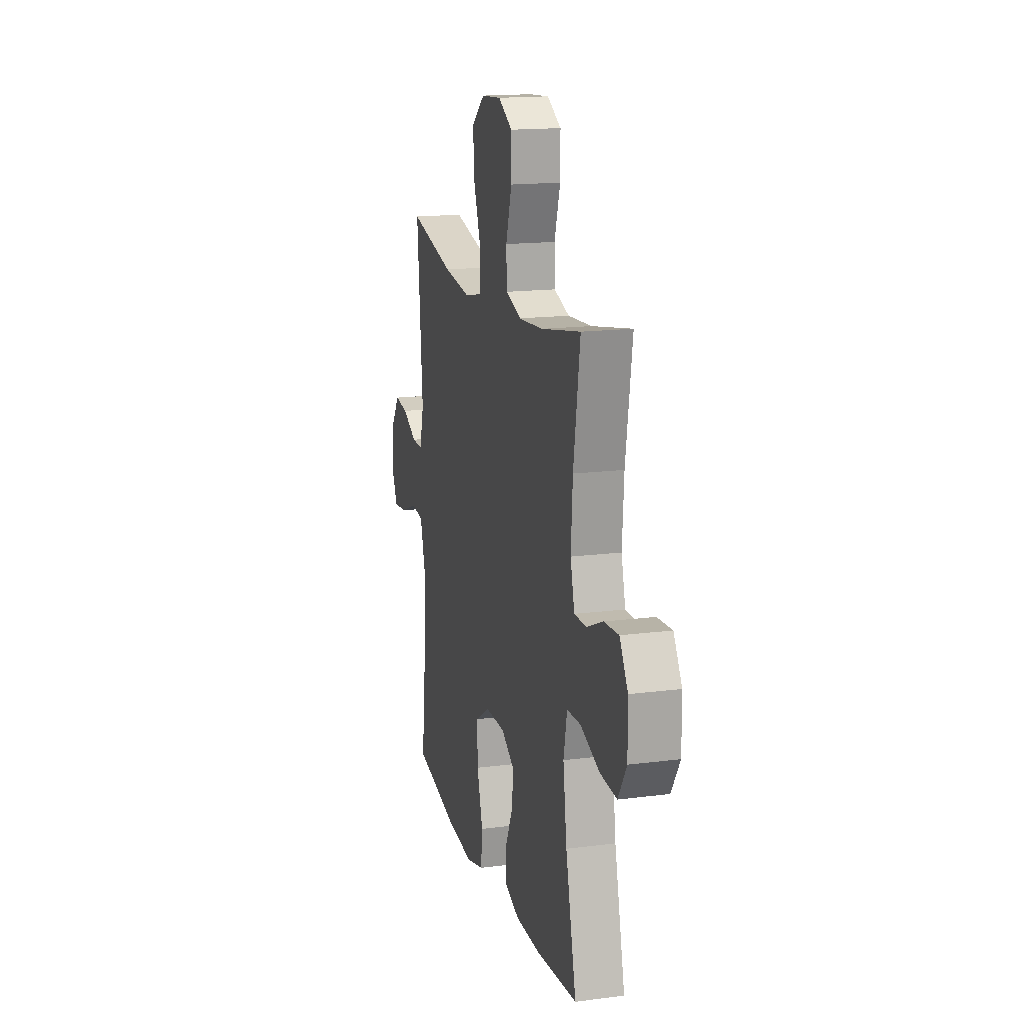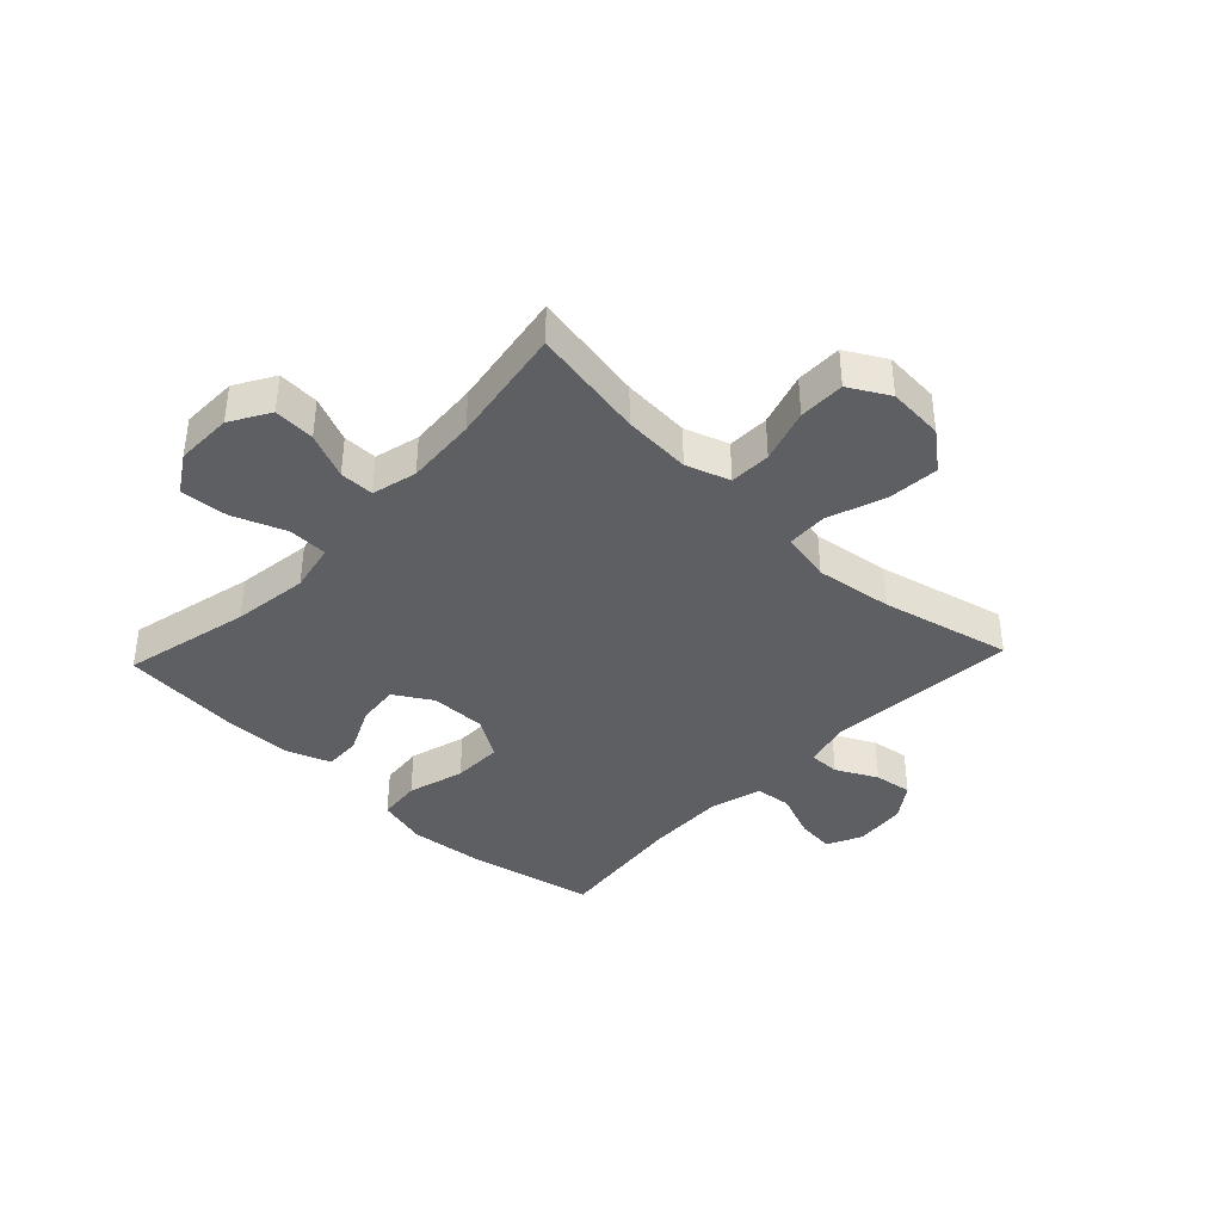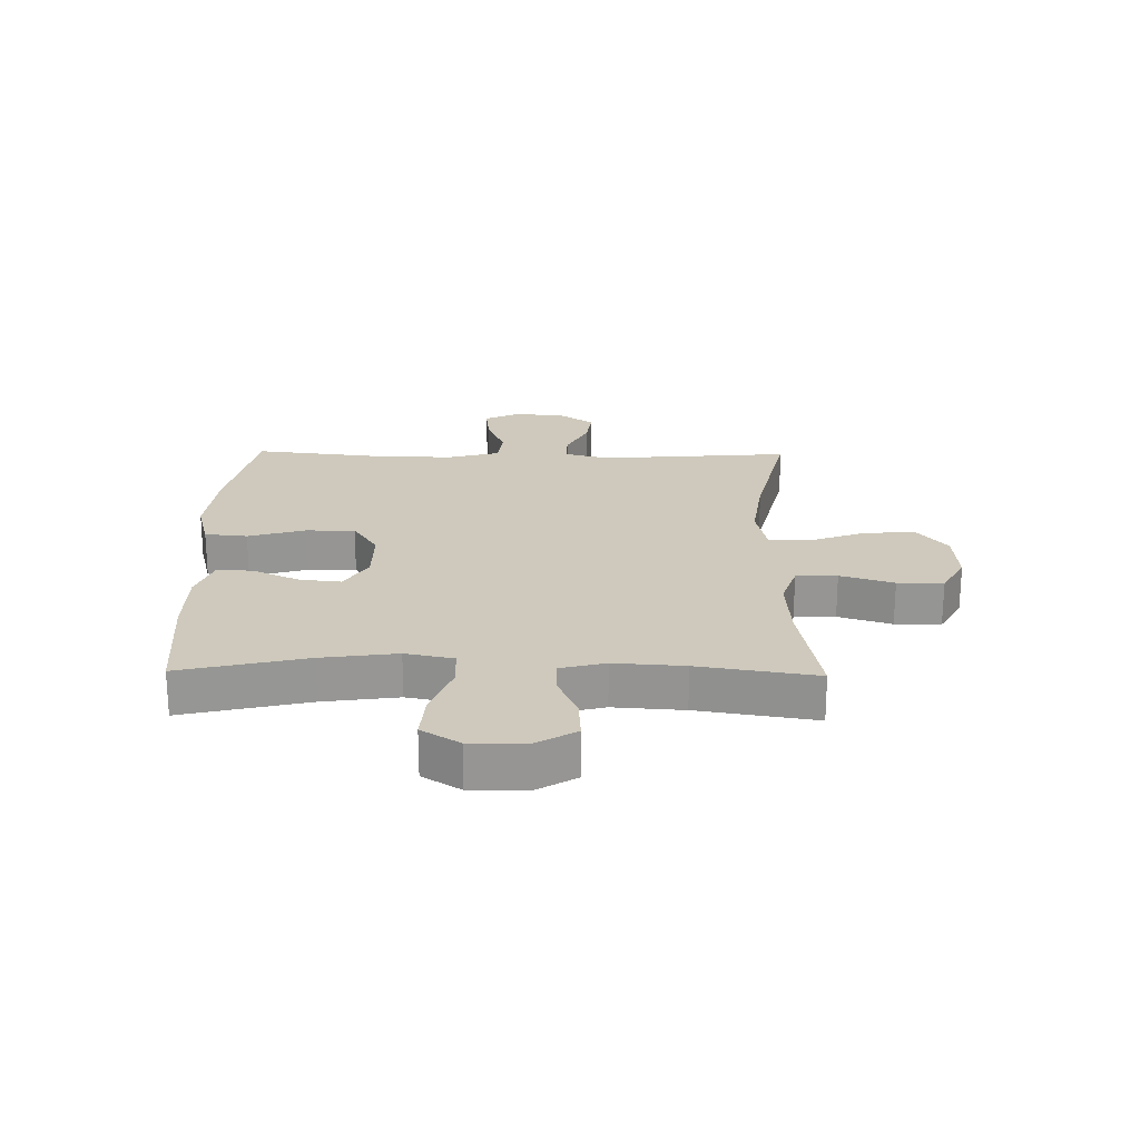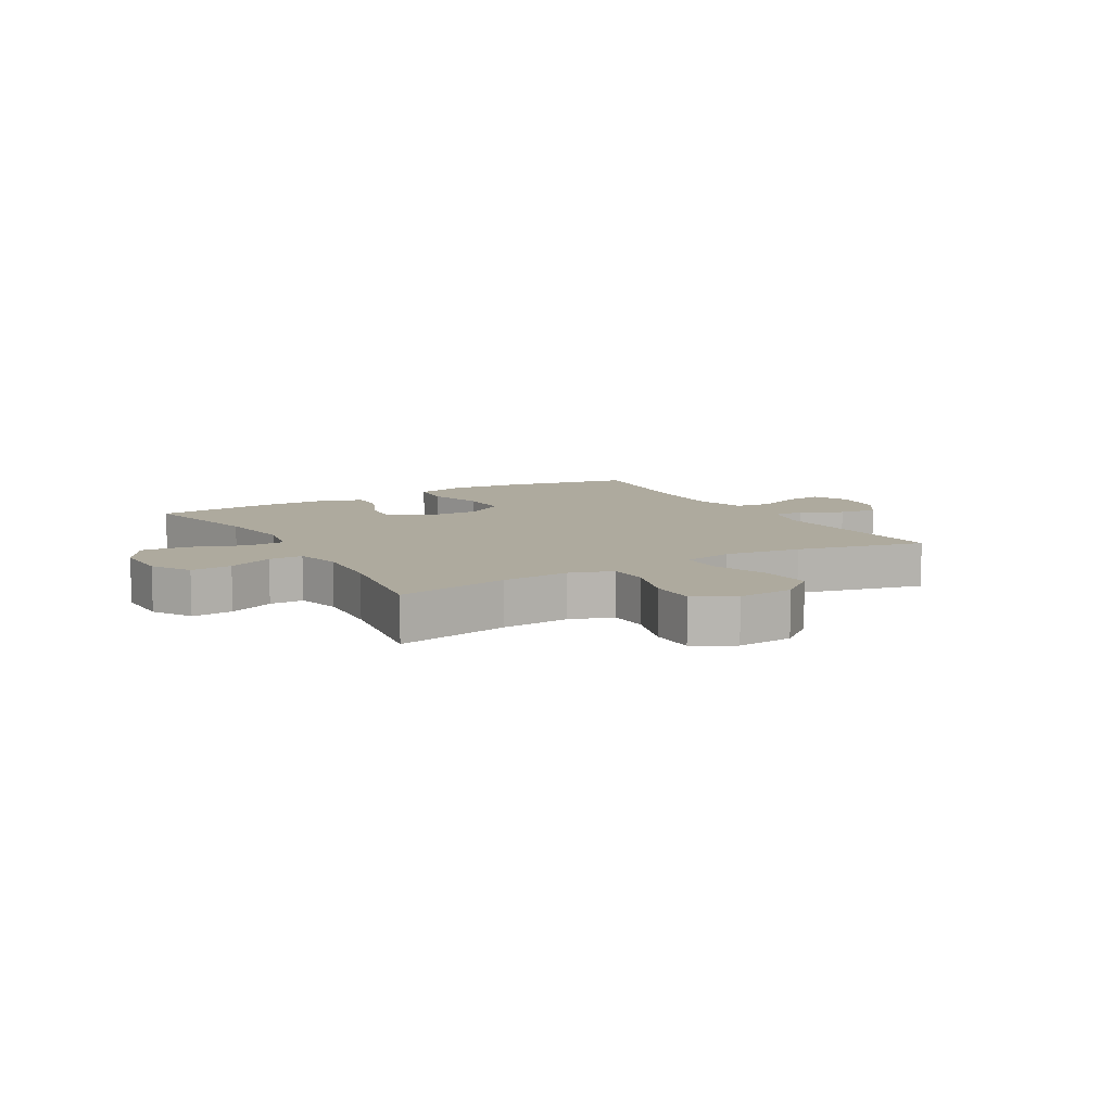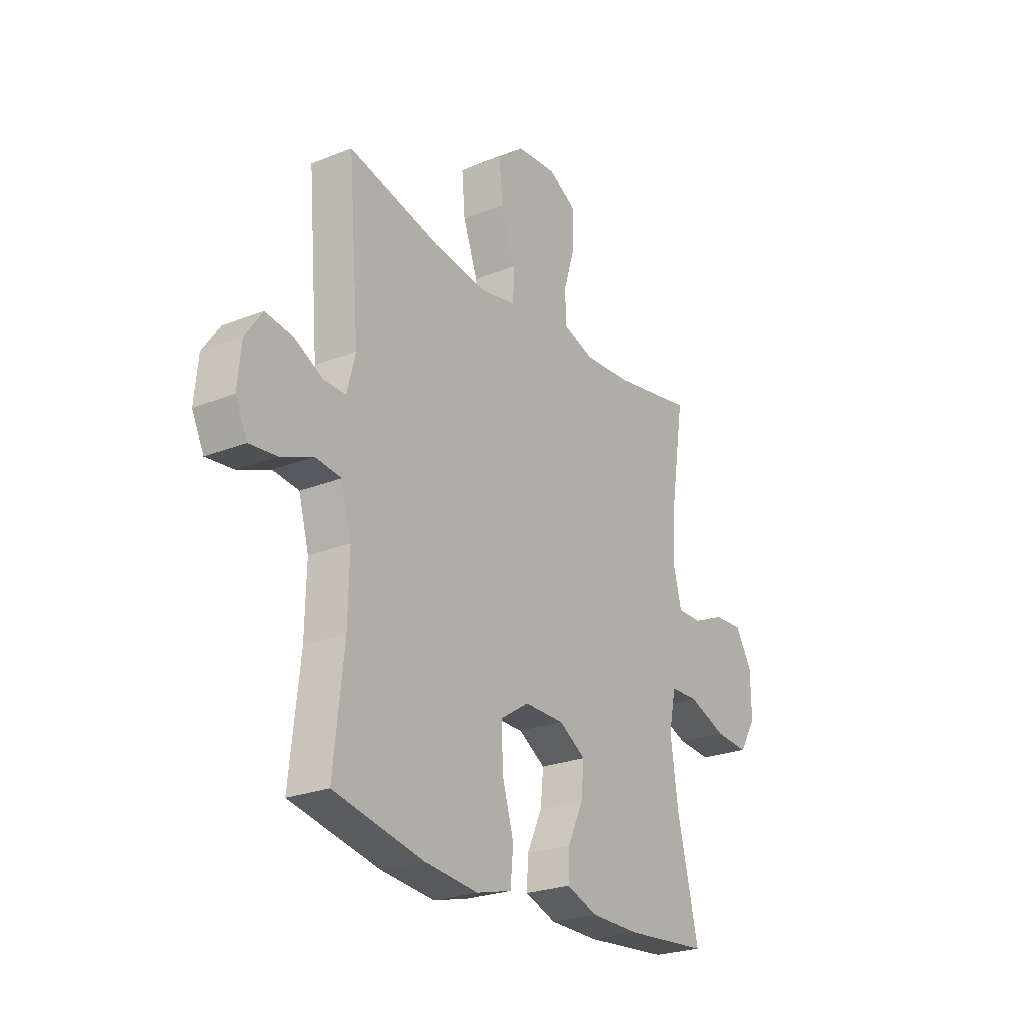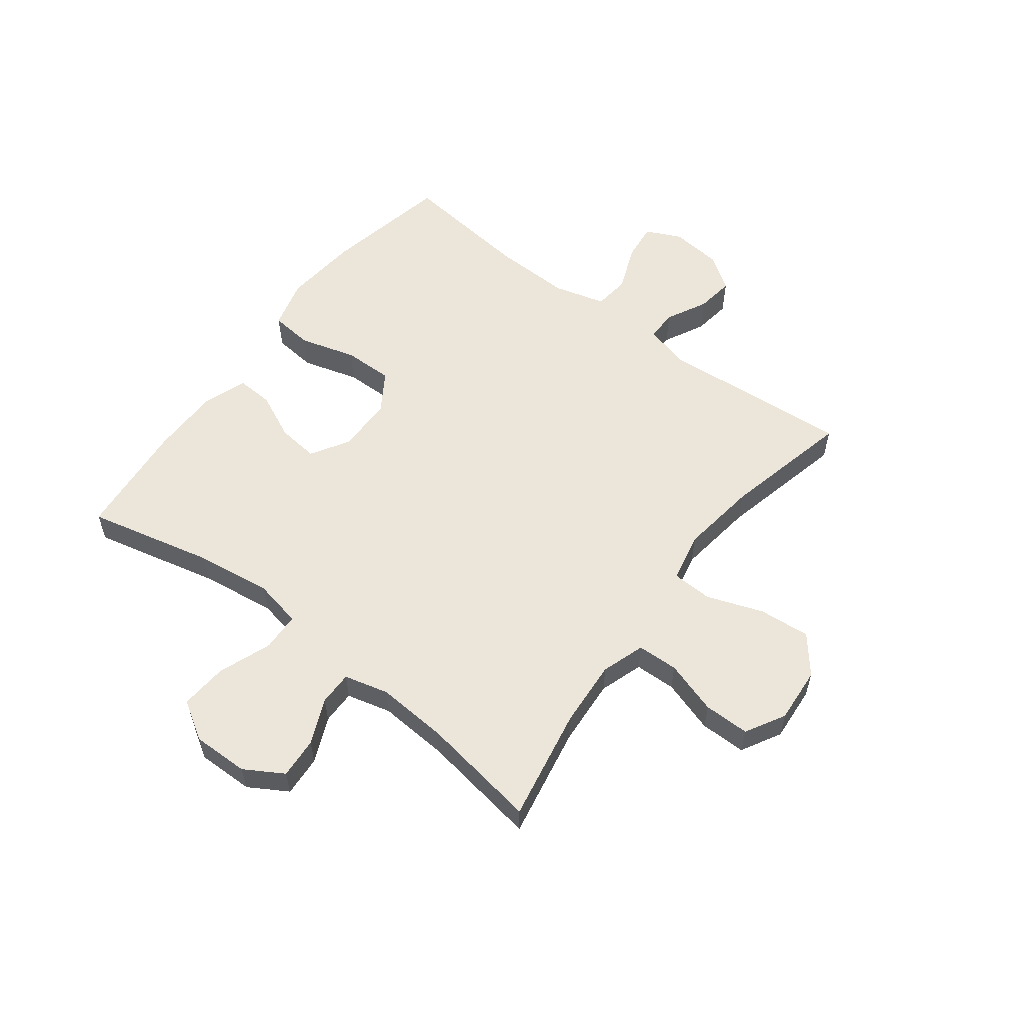
<metadata>
{"format":"obj","ext":"obj","renderer":"f3d","projection":"perspective","resolution":1024,"background":"white","views":[{"elev":16.2,"azim":-104.9,"up":"+Z"},{"elev":-39.5,"azim":-43.4,"up":"+Y"},{"elev":22.5,"azim":-89.0,"up":"+Y"},{"elev":9.2,"azim":-30.2,"up":"+Y"},{"elev":-24.7,"azim":123.0,"up":"+Z"},{"elev":57.5,"azim":-52.8,"up":"+Y"}]}
</metadata>
<code>
o path1182
v -0.2979 0.0375 -0.5488
v -0.1767 0.0375 -0.5478
v -0.1008 0.0375 -0.52
v -0.104 0.0375 -0.4561
v -0.1415 0.0375 -0.3752
v -0.149 0.0375 -0.3032
v -0.0834 0.0375 -0.2629
v 0.01472 0.0375 -0.2625
v 0.08357 0.0375 -0.3067
v 0.08227 0.0375 -0.3932
v 0.05348 0.0375 -0.4921
v 0.06074 0.0375 -0.5664
v 0.1478 0.0375 -0.5894
v 0.2795 0.0375 -0.5762
v 0.4988 0.0375 -0.5305
v 0.4735 0.0375 -0.3023
v 0.4704 0.0375 -0.1653
v 0.4954 0.0375 -0.0746
v 0.5586 0.0375 -0.06722
v 0.6382 0.0375 -0.0992
v 0.7045 0.0375 -0.1064
v 0.7336 0.0375 -0.04516
v 0.7247 0.0375 0.04532
v 0.6831 0.0375 0.1054
v 0.6169 0.0375 0.09585
v 0.5456 0.0375 0.05926
v 0.4918 0.0375 0.05871
v 0.4715 0.0375 0.1378
v 0.4988 0.0375 0.4714
v 0.274 0.0375 0.4184
v 0.1399 0.0375 0.4
v 0.05318 0.0375 0.4182
v 0.05053 0.0375 0.4892
v 0.08627 0.0375 0.5876
v 0.09417 0.0375 0.6779
v 0.02925 0.0375 0.7302
v -0.06851 0.0375 0.7375
v -0.1378 0.0375 0.6986
v -0.1378 0.0375 0.6182
v -0.1088 0.0375 0.5247
v -0.1112 0.0375 0.4528
v -0.1873 0.0375 0.4273
v -0.3052 0.0375 0.4353
v -0.5029 0.0375 0.4714
v -0.4705 0.0375 0.2642
v -0.4623 0.0375 0.1412
v -0.4823 0.0375 0.06289
v -0.542 0.0375 0.06309
v -0.6215 0.0375 0.0974
v -0.6934 0.0375 0.1019
v -0.734 0.0375 0.03383
v -0.7353 0.0375 -0.06512
v -0.6935 0.0375 -0.1321
v -0.6112 0.0375 -0.1257
v -0.5179 0.0375 -0.09055
v -0.4497 0.0375 -0.09262
v -0.4325 0.0375 -0.1775
v -0.4508 0.0375 -0.3094
v -0.5029 0.0375 -0.5305
v -0.2979 -0.0375 -0.5488
v -0.1767 -0.0375 -0.5478
v -0.1008 -0.0375 -0.52
v -0.104 -0.0375 -0.4561
v -0.1415 -0.0375 -0.3752
v -0.149 -0.0375 -0.3032
v -0.0834 -0.0375 -0.2629
v 0.01472 -0.0375 -0.2625
v 0.08357 -0.0375 -0.3067
v 0.08227 -0.0375 -0.3932
v 0.05348 -0.0375 -0.4921
v 0.06074 -0.0375 -0.5664
v 0.1478 -0.0375 -0.5894
v 0.2795 -0.0375 -0.5762
v 0.4988 -0.0375 -0.5305
v 0.4735 -0.0375 -0.3023
v 0.4704 -0.0375 -0.1653
v 0.4954 -0.0375 -0.0746
v 0.5586 -0.0375 -0.06722
v 0.6382 -0.0375 -0.0992
v 0.7045 -0.0375 -0.1064
v 0.7336 -0.0375 -0.04516
v 0.7247 -0.0375 0.04532
v 0.6831 -0.0375 0.1054
v 0.6169 -0.0375 0.09585
v 0.5456 -0.0375 0.05926
v 0.4918 -0.0375 0.05871
v 0.4715 -0.0375 0.1378
v 0.4988 -0.0375 0.4714
v 0.274 -0.0375 0.4184
v 0.1399 -0.0375 0.4
v 0.05318 -0.0375 0.4182
v 0.05053 -0.0375 0.4892
v 0.08627 -0.0375 0.5876
v 0.09417 -0.0375 0.6779
v 0.02925 -0.0375 0.7302
v -0.06851 -0.0375 0.7375
v -0.1378 -0.0375 0.6986
v -0.1378 -0.0375 0.6182
v -0.1088 -0.0375 0.5247
v -0.1112 -0.0375 0.4528
v -0.1873 -0.0375 0.4273
v -0.3052 -0.0375 0.4353
v -0.5029 -0.0375 0.4714
v -0.4705 -0.0375 0.2642
v -0.4623 -0.0375 0.1412
v -0.4823 -0.0375 0.06289
v -0.542 -0.0375 0.06309
v -0.6215 -0.0375 0.0974
v -0.6934 -0.0375 0.1019
v -0.734 -0.0375 0.03383
v -0.7353 -0.0375 -0.06512
v -0.6935 -0.0375 -0.1321
v -0.6112 -0.0375 -0.1257
v -0.5179 -0.0375 -0.09055
v -0.4497 -0.0375 -0.09262
v -0.4325 -0.0375 -0.1775
v -0.4508 -0.0375 -0.3094
v -0.5029 -0.0375 -0.5305
v -0.734 0.0375 0.03383
v -0.7353 0.0375 -0.06512
v -0.6935 0.0375 -0.1321
v -0.6935 0.0375 -0.1321
v -0.6934 0.0375 0.1019
v -0.6934 0.0375 0.1019
v -0.6112 0.0375 -0.1257
v -0.6215 0.0375 0.0974
v -0.542 0.0375 0.06309
v -0.5179 0.0375 -0.09055
v -0.4823 0.0375 0.06289
v -0.4823 0.0375 0.06289
v -0.4497 0.0375 -0.09262
v -0.4497 0.0375 -0.09262
v -0.5029 0.0375 0.4714
v -0.5029 0.0375 0.4714
v -0.4705 0.0375 0.2642
v -0.4623 0.0375 0.1412
v -0.4508 0.0375 -0.3094
v -0.5029 0.0375 -0.5305
v -0.5029 0.0375 -0.5305
v -0.4325 0.0375 -0.1775
v -0.3052 0.0375 0.4353
v -0.2979 0.0375 -0.5488
v -0.1873 0.0375 0.4273
v -0.1767 0.0375 -0.5478
v -0.1112 0.0375 0.4528
v -0.1112 0.0375 0.4528
v -0.1415 0.0375 -0.3752
v -0.149 0.0375 -0.3032
v -0.149 0.0375 -0.3032
v -0.1008 0.0375 -0.52
v -0.1008 0.0375 -0.52
v -0.0834 0.0375 -0.2629
v -0.104 0.0375 -0.4561
v -0.06851 0.0375 0.7375
v -0.1378 0.0375 0.6986
v -0.1378 0.0375 0.6986
v -0.1378 0.0375 0.6182
v -0.1088 0.0375 0.5247
v 0.01472 0.0375 -0.2625
v 0.02925 0.0375 0.7302
v 0.08357 0.0375 -0.3067
v 0.09417 0.0375 0.6779
v 0.05318 0.0375 0.4182
v 0.05318 0.0375 0.4182
v 0.05053 0.0375 0.4892
v 0.08627 0.0375 0.5876
v 0.1399 0.0375 0.4
v 0.08227 0.0375 -0.3932
v 0.05348 0.0375 -0.4921
v 0.06074 0.0375 -0.5664
v 0.06074 0.0375 -0.5664
v 0.1478 0.0375 -0.5894
v 0.274 0.0375 0.4184
v 0.2795 0.0375 -0.5762
v 0.4988 0.0375 0.4714
v 0.4988 0.0375 0.4714
v 0.4715 0.0375 0.1378
v 0.4704 0.0375 -0.1653
v 0.4954 0.0375 -0.0746
v 0.4954 0.0375 -0.0746
v 0.4735 0.0375 -0.3023
v 0.4918 0.0375 0.05871
v 0.4918 0.0375 0.05871
v 0.4988 0.0375 -0.5305
v 0.4988 0.0375 -0.5305
v 0.5456 0.0375 0.05926
v 0.5586 0.0375 -0.06722
v 0.6169 0.0375 0.09585
v 0.6382 0.0375 -0.0992
v 0.6831 0.0375 0.1054
v 0.6831 0.0375 0.1054
v 0.7045 0.0375 -0.1064
v 0.7045 0.0375 -0.1064
v 0.7247 0.0375 0.04532
v 0.7336 0.0375 -0.04516
v -0.734 -0.0375 0.03383
v -0.7353 -0.0375 -0.06512
v -0.6935 -0.0375 -0.1321
v -0.6935 -0.0375 -0.1321
v -0.6934 -0.0375 0.1019
v -0.6934 -0.0375 0.1019
v -0.6112 -0.0375 -0.1257
v -0.6215 -0.0375 0.0974
v -0.542 -0.0375 0.06309
v -0.5179 -0.0375 -0.09055
v -0.4823 -0.0375 0.06289
v -0.4823 -0.0375 0.06289
v -0.4497 -0.0375 -0.09262
v -0.4497 -0.0375 -0.09262
v -0.5029 -0.0375 0.4714
v -0.5029 -0.0375 0.4714
v -0.4705 -0.0375 0.2642
v -0.4623 -0.0375 0.1412
v -0.4508 -0.0375 -0.3094
v -0.5029 -0.0375 -0.5305
v -0.5029 -0.0375 -0.5305
v -0.4325 -0.0375 -0.1775
v -0.3052 -0.0375 0.4353
v -0.2979 -0.0375 -0.5488
v -0.1873 -0.0375 0.4273
v -0.1767 -0.0375 -0.5478
v -0.1112 -0.0375 0.4528
v -0.1112 -0.0375 0.4528
v -0.1415 -0.0375 -0.3752
v -0.149 -0.0375 -0.3032
v -0.149 -0.0375 -0.3032
v -0.1008 -0.0375 -0.52
v -0.1008 -0.0375 -0.52
v -0.0834 -0.0375 -0.2629
v -0.104 -0.0375 -0.4561
v -0.06851 -0.0375 0.7375
v -0.1378 -0.0375 0.6986
v -0.1378 -0.0375 0.6986
v -0.1378 -0.0375 0.6182
v -0.1088 -0.0375 0.5247
v 0.01472 -0.0375 -0.2625
v 0.02925 -0.0375 0.7302
v 0.08357 -0.0375 -0.3067
v 0.09417 -0.0375 0.6779
v 0.05318 -0.0375 0.4182
v 0.05318 -0.0375 0.4182
v 0.05053 -0.0375 0.4892
v 0.08627 -0.0375 0.5876
v 0.1399 -0.0375 0.4
v 0.08227 -0.0375 -0.3932
v 0.05348 -0.0375 -0.4921
v 0.06074 -0.0375 -0.5664
v 0.06074 -0.0375 -0.5664
v 0.1478 -0.0375 -0.5894
v 0.274 -0.0375 0.4184
v 0.2795 -0.0375 -0.5762
v 0.4988 -0.0375 0.4714
v 0.4988 -0.0375 0.4714
v 0.4715 -0.0375 0.1378
v 0.4704 -0.0375 -0.1653
v 0.4954 -0.0375 -0.0746
v 0.4954 -0.0375 -0.0746
v 0.4735 -0.0375 -0.3023
v 0.4918 -0.0375 0.05871
v 0.4918 -0.0375 0.05871
v 0.4988 -0.0375 -0.5305
v 0.4988 -0.0375 -0.5305
v 0.5456 -0.0375 0.05926
v 0.5586 -0.0375 -0.06722
v 0.6169 -0.0375 0.09585
v 0.6382 -0.0375 -0.0992
v 0.6831 -0.0375 0.1054
v 0.6831 -0.0375 0.1054
v 0.7045 -0.0375 -0.1064
v 0.7045 -0.0375 -0.1064
v 0.7247 -0.0375 0.04532
v 0.7336 -0.0375 -0.04516
f 267 265 271
f 196 203 200
f 266 271 265
f 225 214 224
f 255 238 258
f 259 254 236
f 258 245 251
f 256 259 236
f 272 271 266
f 266 265 264
f 218 212 220
f 231 234 237
f 256 238 255
f 205 206 204
f 264 263 256
f 208 213 206
f 229 213 208
f 217 229 208
f 258 251 261
f 219 214 215
f 249 246 247
f 239 237 243
f 204 203 202
f 243 234 235
f 263 264 265
f 208 206 205
f 238 245 258
f 224 219 221
f 202 196 197
f 269 272 266
f 205 204 202
f 212 218 210
f 242 222 240
f 202 197 198
f 196 202 203
f 230 221 227
f 242 235 222
f 256 236 238
f 237 234 243
f 219 224 214
f 225 217 214
f 244 254 250
f 224 221 230
f 240 220 229
f 240 222 220
f 250 254 252
f 229 217 225
f 259 256 263
f 254 244 236
f 243 235 242
f 236 240 229
f 244 240 236
f 220 212 213
f 220 213 229
f 251 245 249
f 245 246 249
f 234 231 232
f 51 52 111 110
f 52 122 199 111
f 124 51 110 201
f 53 54 113 112
f 49 50 109 108
f 48 49 108 107
f 54 55 114 113
f 130 48 107 207
f 55 132 209 114
f 134 45 104 211
f 46 47 106 105
f 58 139 216 117
f 45 46 105 104
f 57 58 117 116
f 56 57 116 115
f 43 44 103 102
f 59 1 60 118
f 42 43 102 101
f 1 2 61 60
f 146 42 101 223
f 5 149 226 64
f 2 151 228 61
f 6 7 66 65
f 4 5 64 63
f 3 4 63 62
f 37 156 233 96
f 38 39 98 97
f 39 40 99 98
f 40 41 100 99
f 7 8 67 66
f 36 37 96 95
f 8 9 68 67
f 35 36 95 94
f 164 33 92 241
f 34 35 94 93
f 33 34 93 92
f 31 32 91 90
f 10 11 70 69
f 11 171 248 70
f 12 13 72 71
f 9 10 69 68
f 30 31 90 89
f 13 14 73 72
f 176 30 89 253
f 28 29 88 87
f 17 180 257 76
f 16 17 76 75
f 183 28 87 260
f 185 16 75 262
f 14 15 74 73
f 26 27 86 85
f 18 19 78 77
f 25 26 85 84
f 19 20 79 78
f 191 25 84 268
f 20 193 270 79
f 23 24 83 82
f 22 23 82 81
f 21 22 81 80
f 190 194 188
f 119 123 126
f 189 188 194
f 148 147 137
f 178 181 161
f 182 159 177
f 181 174 168
f 179 159 182
f 195 189 194
f 189 187 188
f 141 143 135
f 154 160 157
f 179 178 161
f 128 127 129
f 187 179 186
f 131 129 136
f 152 131 136
f 140 131 152
f 181 184 174
f 142 138 137
f 172 170 169
f 162 166 160
f 127 125 126
f 166 158 157
f 186 188 187
f 131 128 129
f 161 181 168
f 147 144 142
f 125 120 119
f 192 189 195
f 128 125 127
f 135 133 141
f 165 163 145
f 125 121 120
f 119 126 125
f 153 150 144
f 165 145 158
f 179 161 159
f 160 166 157
f 142 137 147
f 148 137 140
f 167 173 177
f 147 153 144
f 163 152 143
f 163 143 145
f 173 175 177
f 152 148 140
f 182 186 179
f 177 159 167
f 166 165 158
f 159 152 163
f 167 159 163
f 143 136 135
f 143 152 136
f 174 172 168
f 168 172 169
f 157 155 154

</code>
